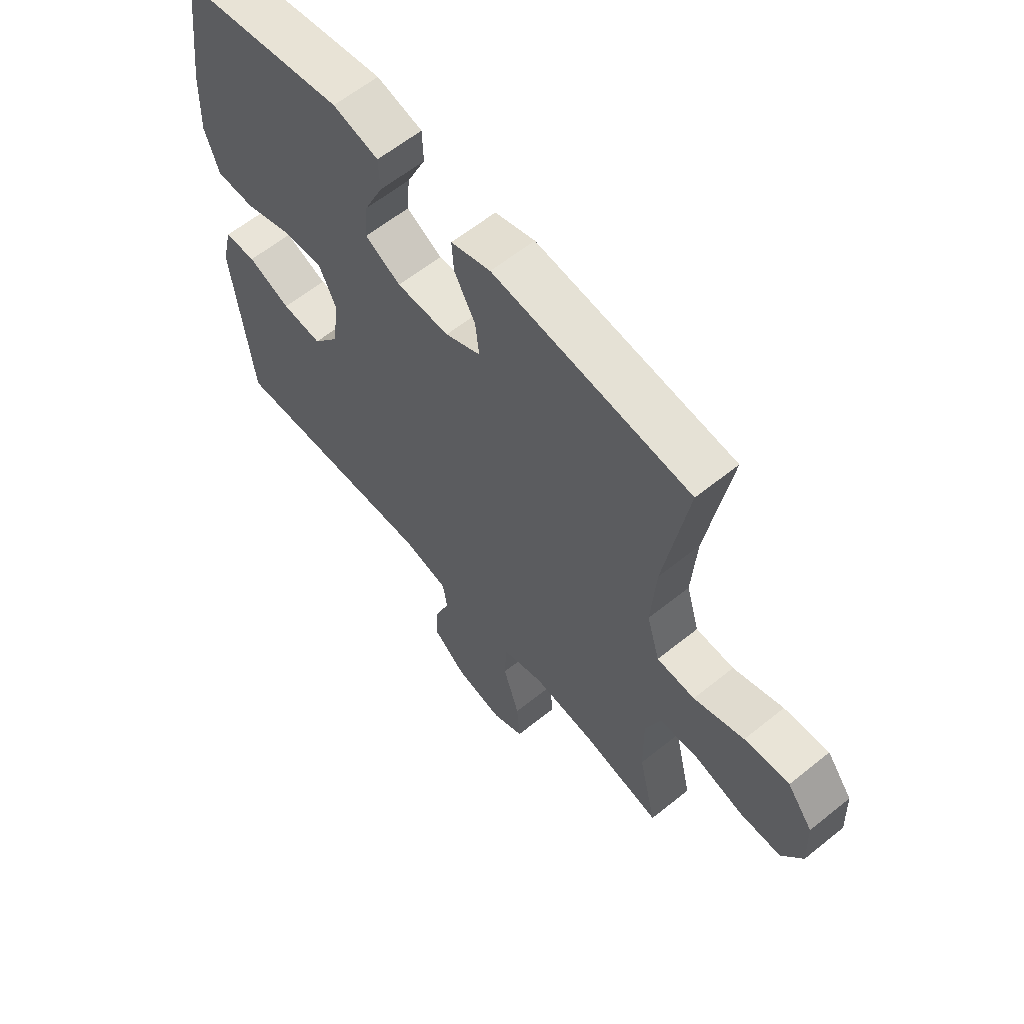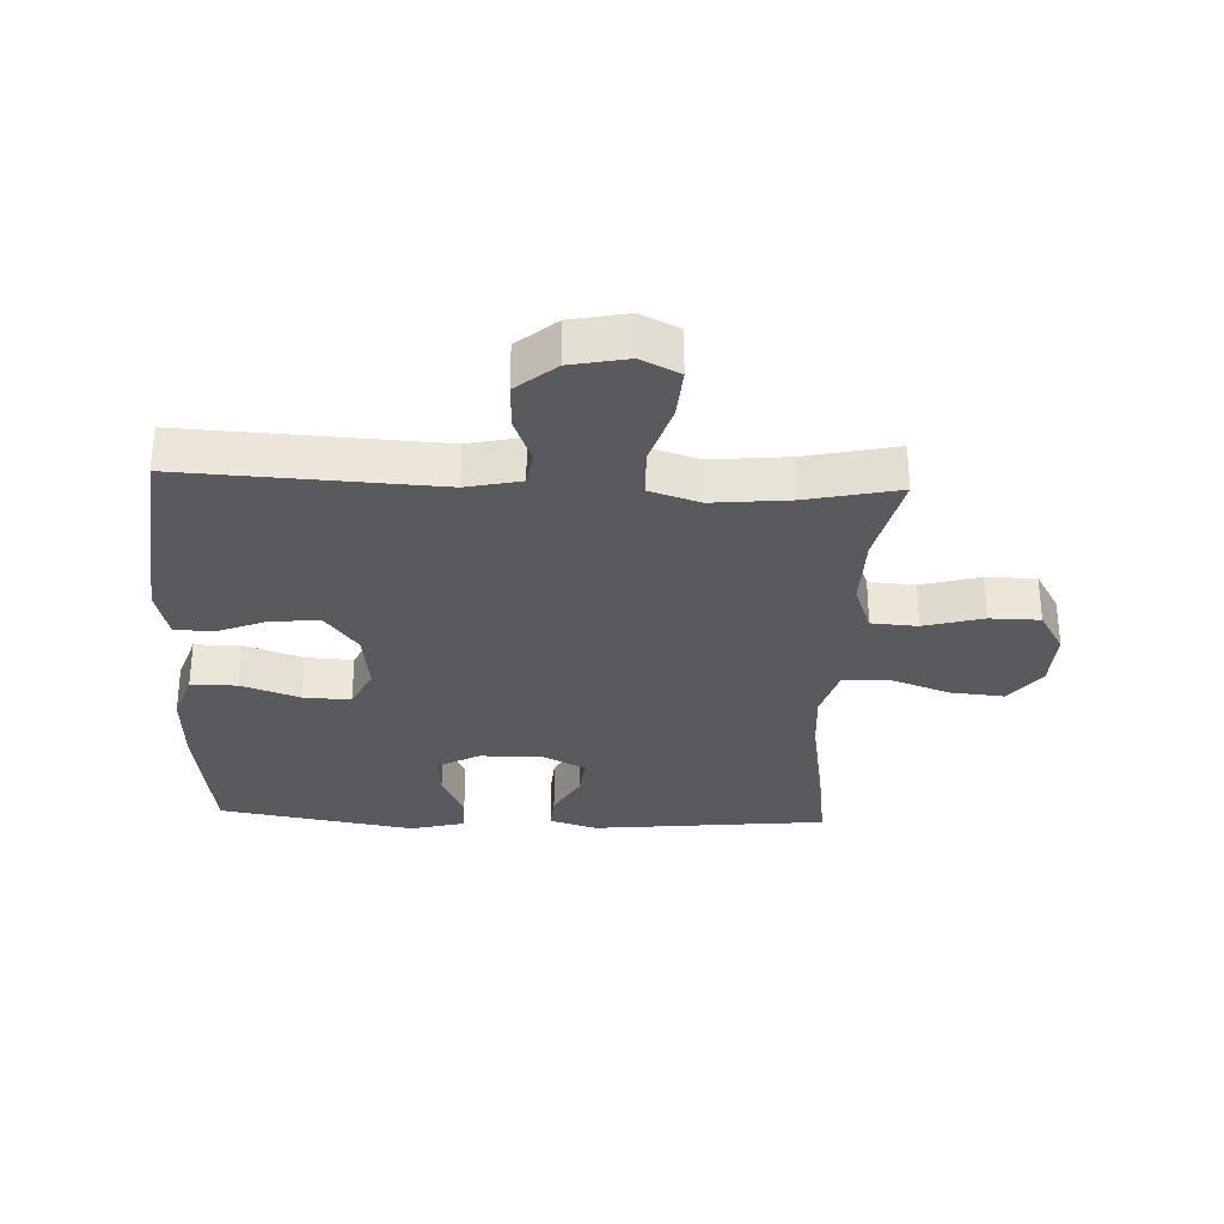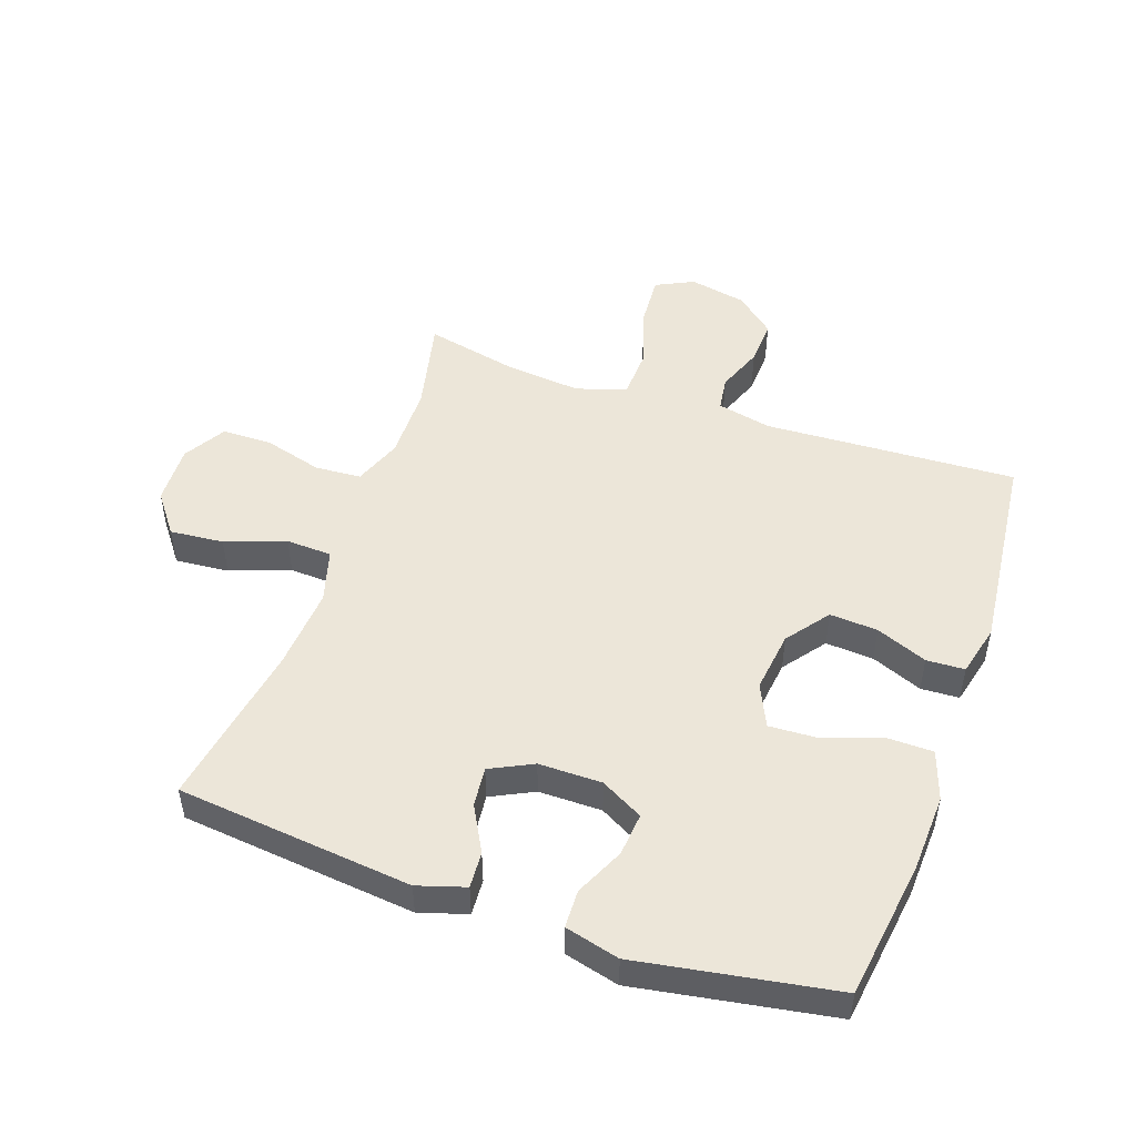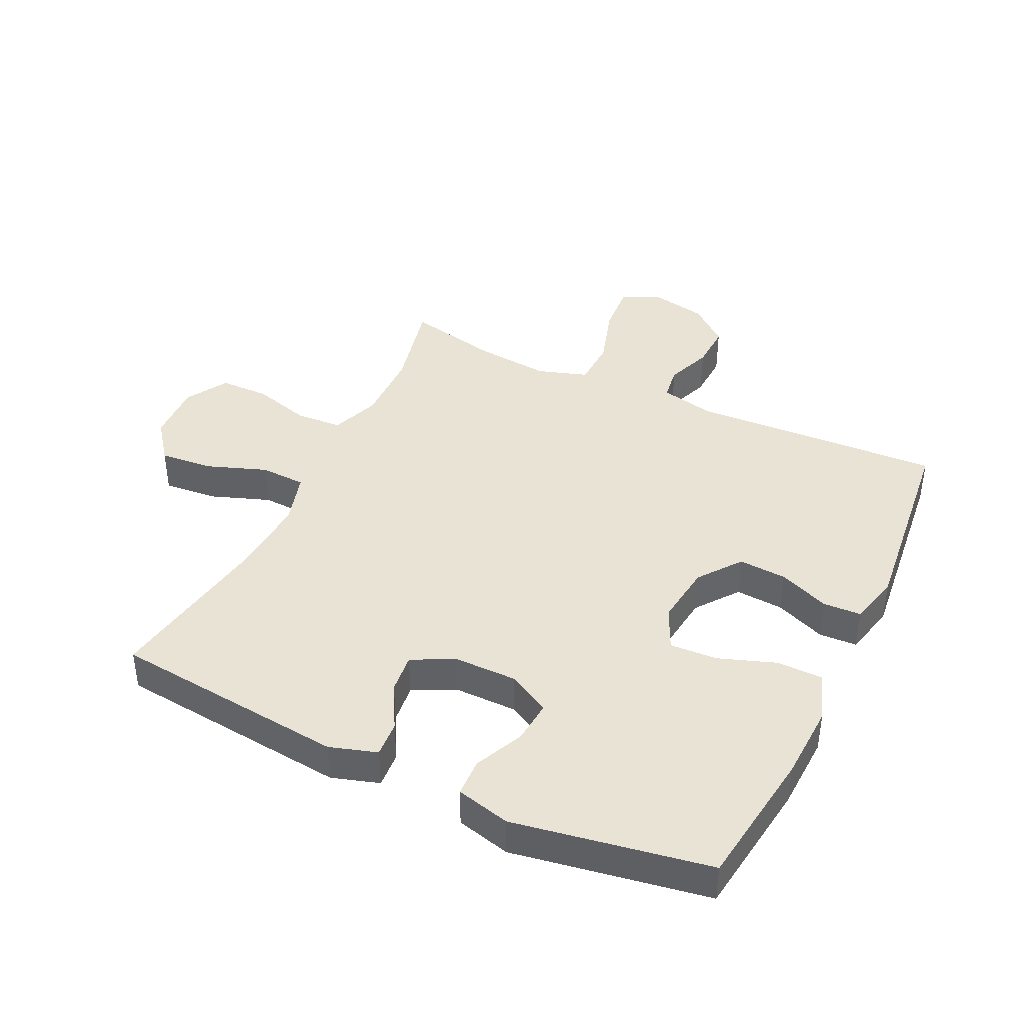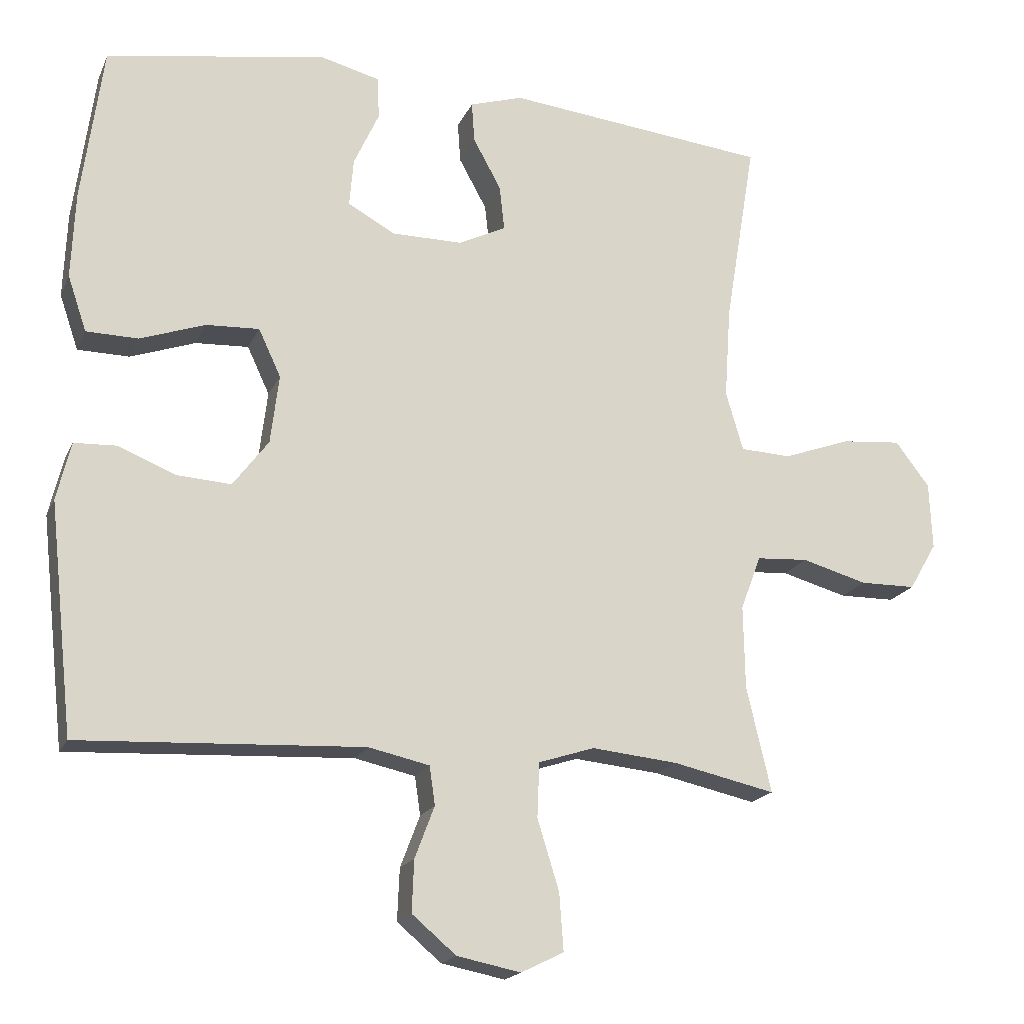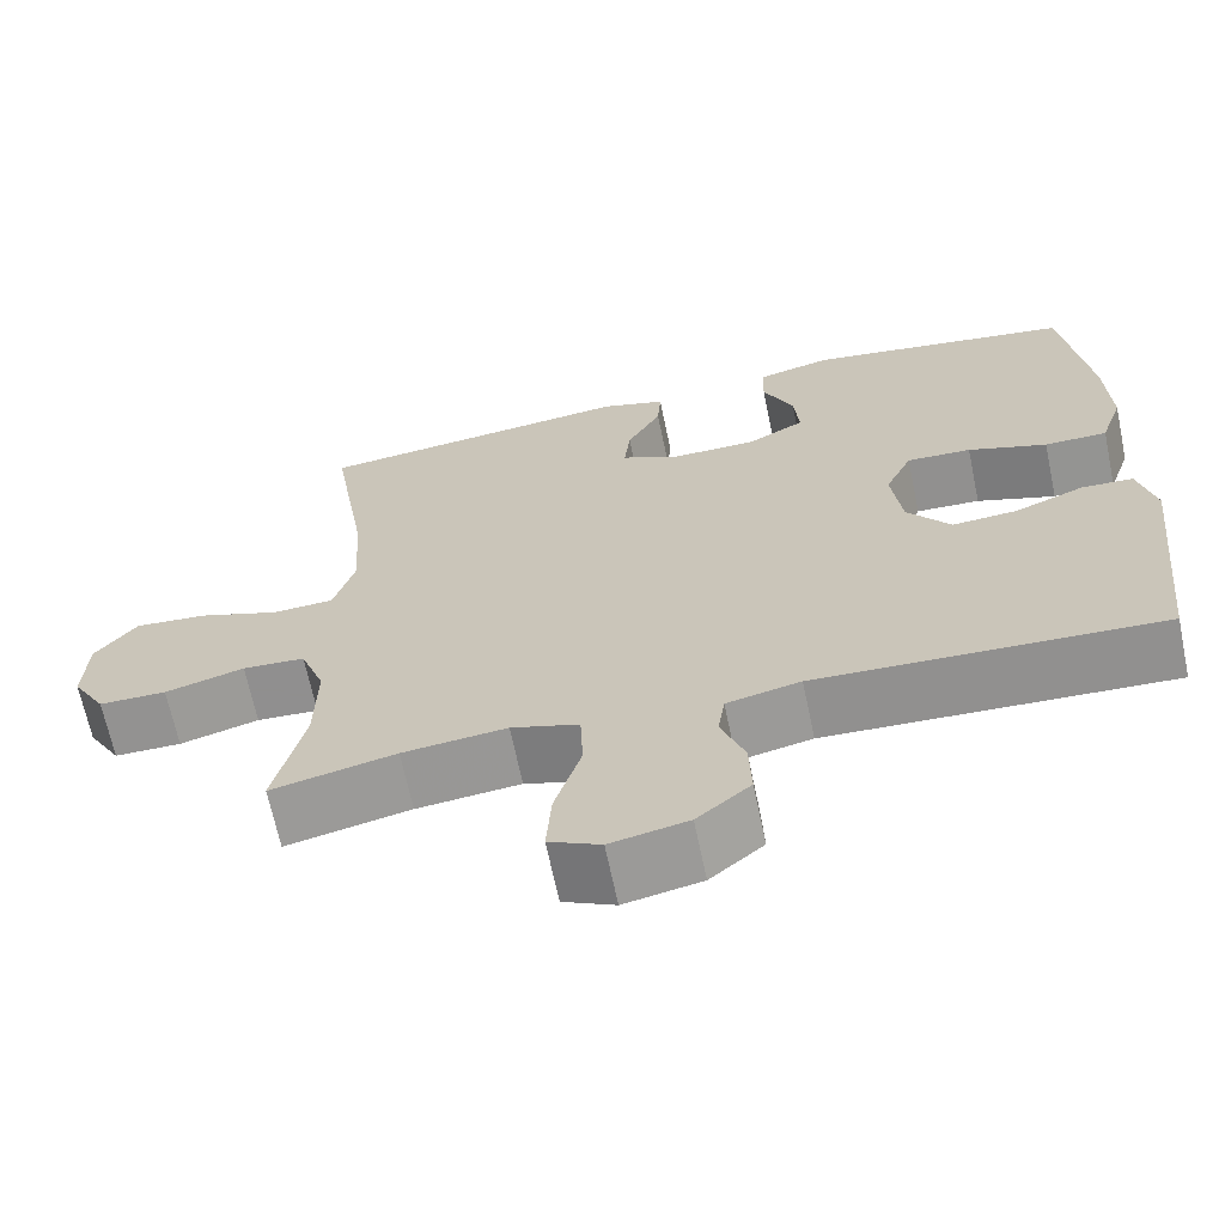
<metadata>
{"format":"obj","ext":"obj","renderer":"f3d","projection":"perspective","resolution":1024,"background":"white","views":[{"elev":61.3,"azim":-129.4,"up":"+Z"},{"elev":-30.9,"azim":177.5,"up":"+Y"},{"elev":49.4,"azim":19.4,"up":"+Y"},{"elev":41.1,"azim":25.6,"up":"+Y"},{"elev":-18.6,"azim":161.4,"up":"+Z"},{"elev":-66.7,"azim":11.8,"up":"+Z"}]}
</metadata>
<code>
v 0.5 0.07 0.5
v 0.53 0.07 0.276
v 0.535 0.07 0.153
v 0.508 0.07 0.074
v 0.434 0.07 0.073
v 0.341 0.07 0.106
v 0.265 0.07 0.11
v 0.233 0.07 0.042
v 0.245 0.07 -0.057
v 0.296 0.07 -0.125
v 0.373 0.07 -0.12
v 0.455 0.07 -0.087
v 0.516 0.07 -0.09
v 0.536 0.07 -0.173
v 0.5 0.07 -0.5
v 0.095 0.07 -0.479
v 0.008 0.07 -0.498
v 0 0.07 -0.553
v 0.028 0.07 -0.627
v 0.031 0.07 -0.701
v -0.032 0.07 -0.754
v -0.123 0.07 -0.772
v -0.184 0.07 -0.742
v -0.178 0.07 -0.66
v -0.147 0.07 -0.56
v -0.15 0.07 -0.482
v -0.23 0.07 -0.456
v -0.353 0.07 -0.468
v -0.5 0.07 -0.5
v -0.465 0.07 -0.349
v -0.463 0.07 -0.23
v -0.492 0.07 -0.152
v -0.566 0.07 -0.147
v -0.66 0.07 -0.173
v -0.74 0.07 -0.172
v -0.78 0.07 -0.104
v -0.776 0.07 -0.008
v -0.727 0.07 0.056
v -0.641 0.07 0.048
v -0.545 0.07 0.013
v -0.472 0.07 0.016
v -0.447 0.07 0.101
v -0.456 0.07 0.233
v -0.5 0.07 0.5
v -0.123 0.07 0.539
v -0.047 0.07 0.515
v -0.051 0.07 0.457
v -0.091 0.07 0.384
v -0.098 0.07 0.32
v -0.03 0.07 0.286
v 0.071 0.07 0.286
v 0.139 0.07 0.323
v 0.133 0.07 0.392
v 0.097 0.07 0.471
v 0.099 0.07 0.532
v 0.186 0.07 0.554
v 0.5 0 0.5
v 0.53 0 0.276
v 0.535 0 0.153
v 0.508 0 0.074
v 0.434 0 0.073
v 0.341 0 0.106
v 0.265 0 0.11
v 0.233 0 0.042
v 0.245 0 -0.057
v 0.296 0 -0.125
v 0.373 0 -0.12
v 0.455 0 -0.087
v 0.516 0 -0.09
v 0.536 0 -0.173
v 0.5 0 -0.5
v 0.095 0 -0.479
v 0.008 0 -0.498
v 0 0 -0.553
v 0.028 0 -0.627
v 0.031 0 -0.701
v -0.032 0 -0.754
v -0.123 0 -0.772
v -0.184 0 -0.742
v -0.178 0 -0.66
v -0.147 0 -0.56
v -0.15 0 -0.482
v -0.23 0 -0.456
v -0.353 0 -0.468
v -0.5 0 -0.5
v -0.465 0 -0.349
v -0.463 0 -0.23
v -0.492 0 -0.152
v -0.566 0 -0.147
v -0.66 0 -0.173
v -0.74 0 -0.172
v -0.78 0 -0.104
v -0.776 0 -0.008
v -0.727 0 0.056
v -0.641 0 0.048
v -0.545 0 0.013
v -0.472 0 0.016
v -0.447 0 0.101
v -0.456 0 0.233
v -0.5 0 0.5
v -0.123 0 0.539
v -0.047 0 0.515
v -0.051 0 0.457
v -0.091 0 0.384
v -0.098 0 0.32
v -0.03 0 0.286
v 0.071 0 0.286
v 0.139 0 0.323
v 0.133 0 0.392
v 0.097 0 0.471
v 0.099 0 0.532
v 0.186 0 0.554
f 4 5 6
f 3 4 6
f 2 3 6
f 1 2 6
f 56 1 6
f 55 56 6
f 54 55 6
f 53 54 6
f 52 53 6 7
f 51 52 7 8
f 50 51 8 9
f 49 50 9 10
f 46 47 48
f 45 46 48
f 44 45 48
f 43 44 48
f 42 43 48 49
f 41 42 49 10
f 38 39 40
f 37 38 40
f 36 37 40
f 35 36 40
f 34 35 40
f 33 34 40
f 40 41 10
f 33 40 10
f 32 33 10
f 28 29 30
f 27 28 30 31
f 31 32 10
f 27 31 10
f 26 27 10
f 23 24 25
f 22 23 25
f 21 22 25
f 20 21 25
f 19 20 25
f 18 19 25
f 17 18 25 26
f 14 15 16
f 13 14 16
f 12 13 16
f 11 12 16
f 16 17 26
f 11 16 26
f 10 11 26
f 62 61 60
f 62 60 59
f 62 59 58
f 62 58 57
f 62 57 112
f 62 112 111
f 62 111 110
f 62 110 109
f 63 62 109 108
f 64 63 108 107
f 65 64 107 106
f 66 65 106 105
f 104 103 102
f 104 102 101
f 104 101 100
f 104 100 99
f 105 104 99 98
f 66 105 98 97
f 96 95 94
f 96 94 93
f 96 93 92
f 96 92 91
f 96 91 90
f 96 90 89
f 66 97 96
f 66 96 89
f 66 89 88
f 86 85 84
f 87 86 84 83
f 66 88 87
f 66 87 83
f 66 83 82
f 81 80 79
f 81 79 78
f 81 78 77
f 81 77 76
f 81 76 75
f 81 75 74
f 82 81 74 73
f 72 71 70
f 72 70 69
f 72 69 68
f 72 68 67
f 82 73 72
f 82 72 67
f 82 67 66
f 1 57 58 2
f 2 58 59 3
f 3 59 60 4
f 4 60 61 5
f 5 61 62 6
f 6 62 63 7
f 7 63 64 8
f 8 64 65 9
f 9 65 66 10
f 10 66 67 11
f 11 67 68 12
f 12 68 69 13
f 13 69 70 14
f 14 70 71 15
f 15 71 72 16
f 16 72 73 17
f 17 73 74 18
f 18 74 75 19
f 19 75 76 20
f 20 76 77 21
f 21 77 78 22
f 22 78 79 23
f 23 79 80 24
f 24 80 81 25
f 25 81 82 26
f 26 82 83 27
f 27 83 84 28
f 28 84 85 29
f 29 85 86 30
f 30 86 87 31
f 31 87 88 32
f 32 88 89 33
f 33 89 90 34
f 34 90 91 35
f 35 91 92 36
f 36 92 93 37
f 37 93 94 38
f 38 94 95 39
f 39 95 96 40
f 40 96 97 41
f 41 97 98 42
f 42 98 99 43
f 43 99 100 44
f 44 100 101 45
f 45 101 102 46
f 46 102 103 47
f 47 103 104 48
f 48 104 105 49
f 49 105 106 50
f 50 106 107 51
f 51 107 108 52
f 52 108 109 53
f 53 109 110 54
f 54 110 111 55
f 55 111 112 56
f 56 112 57 1

</code>
